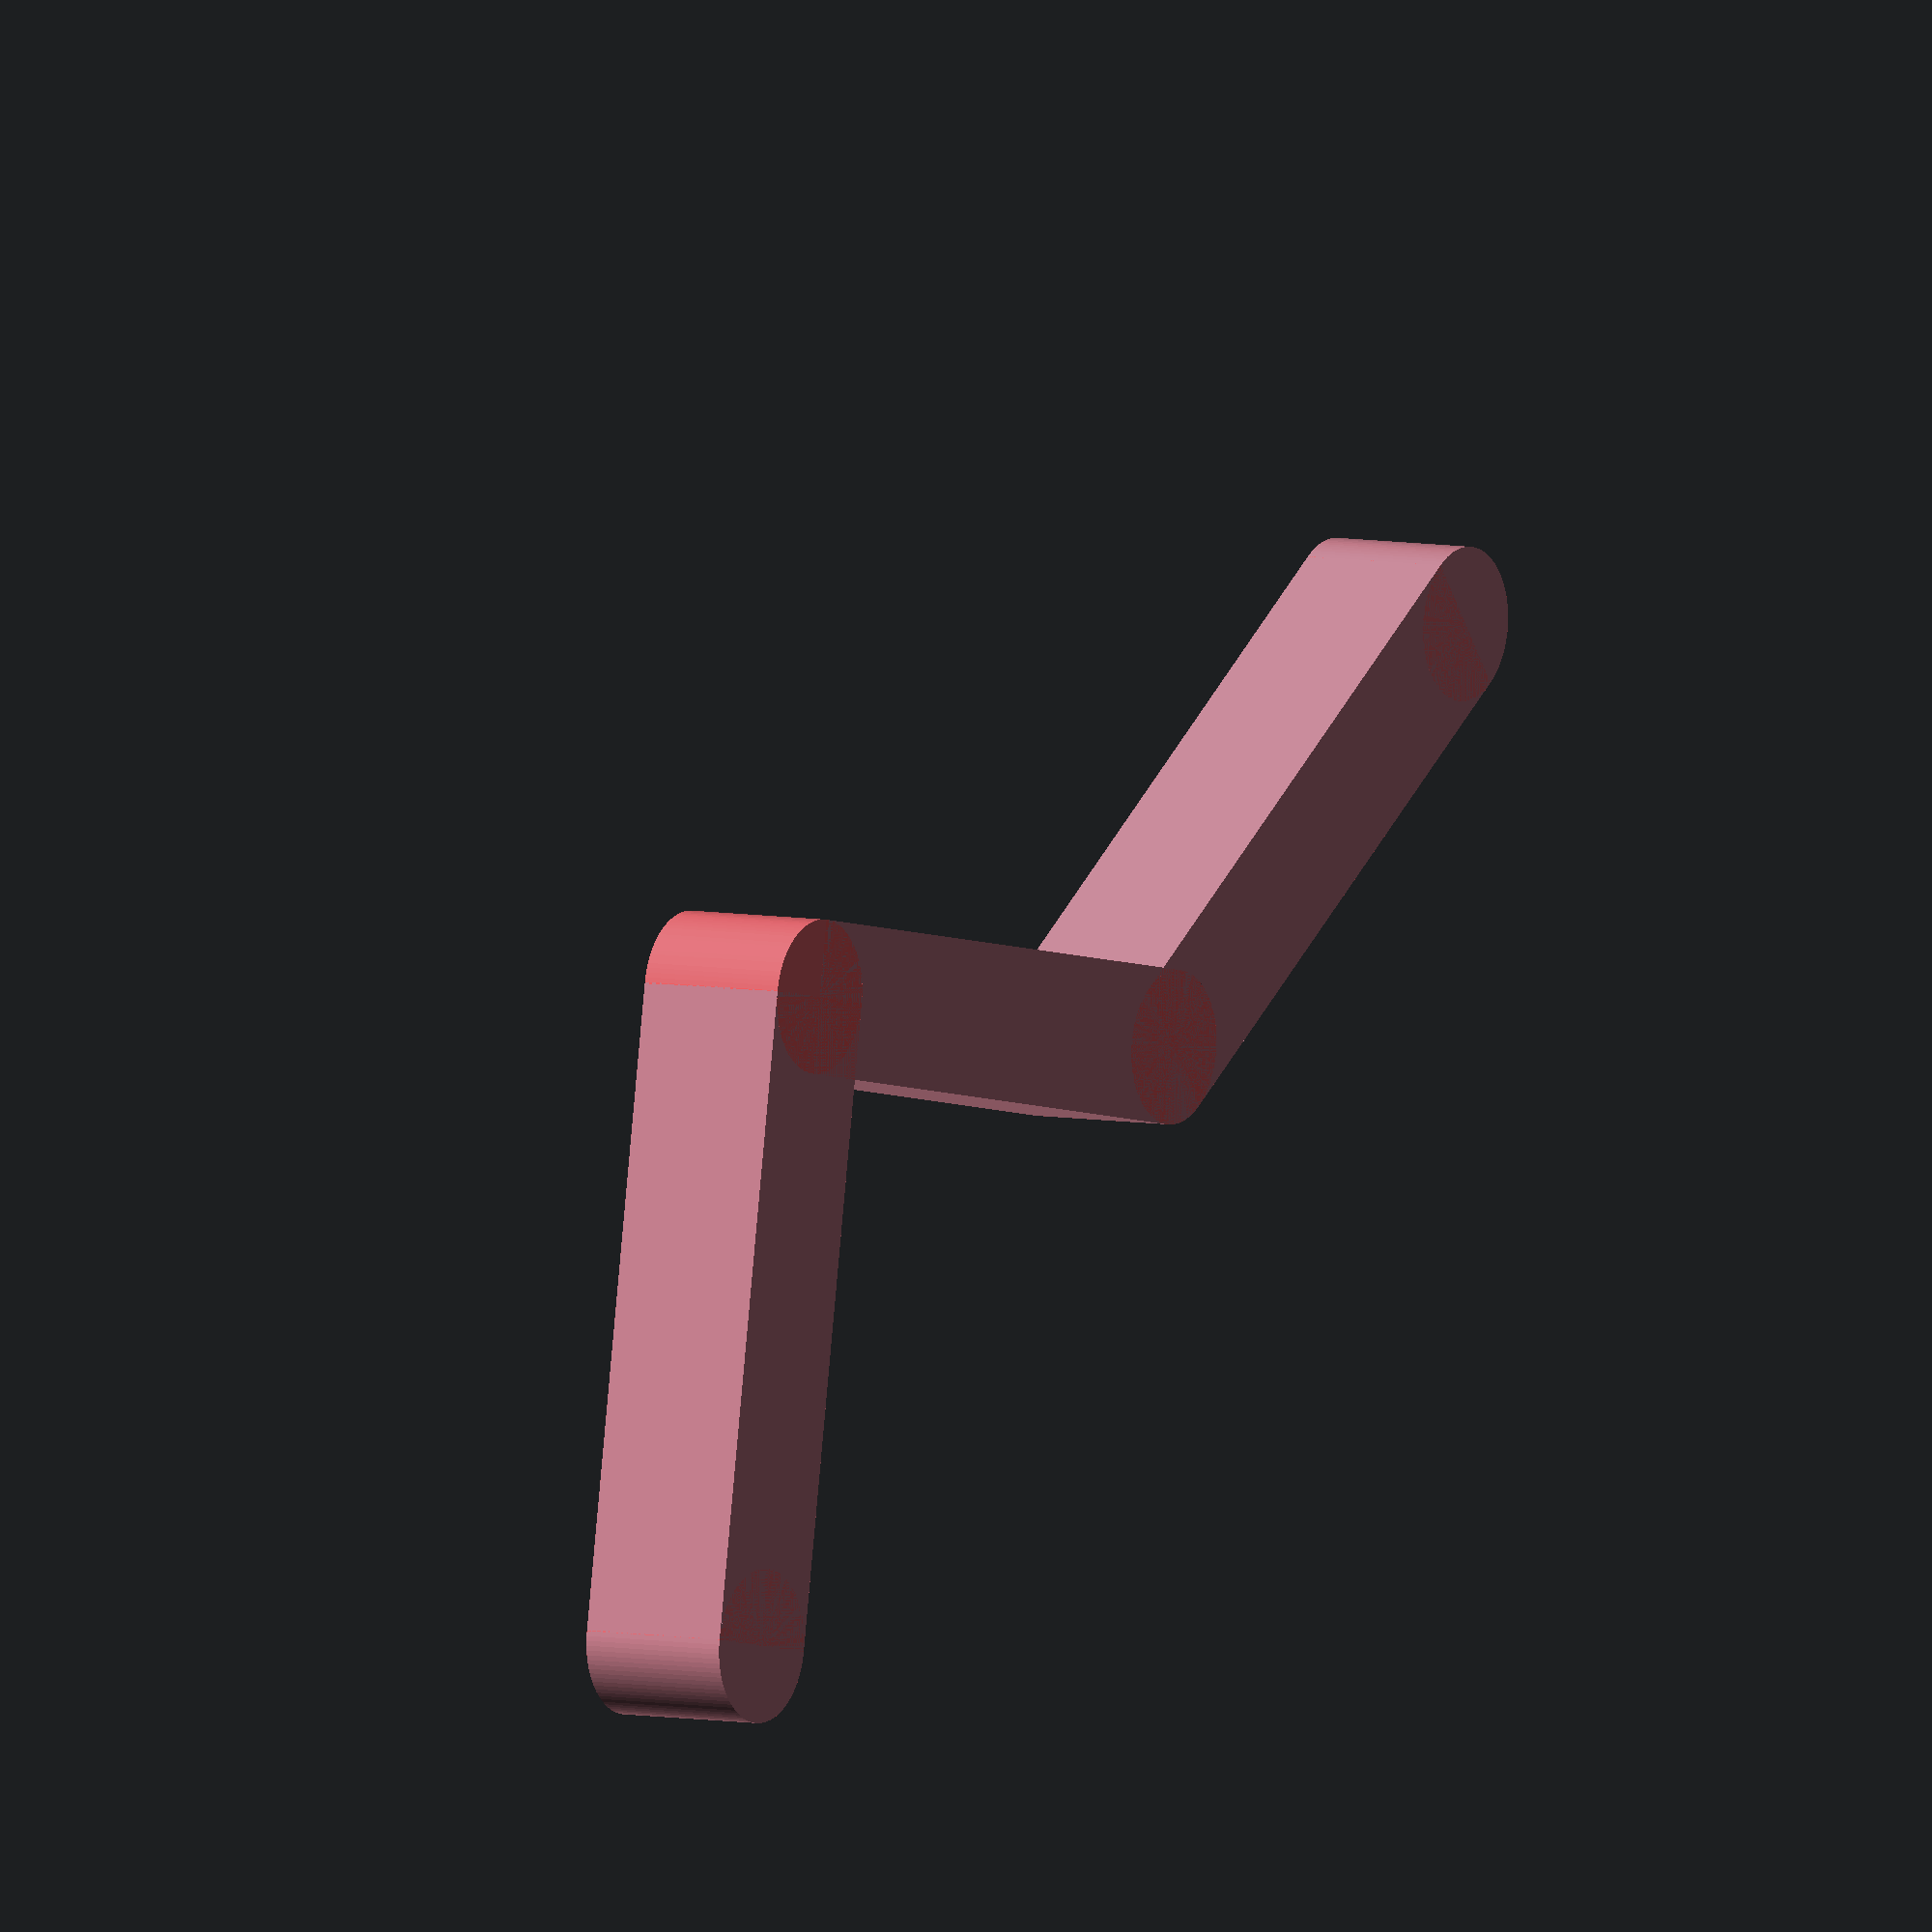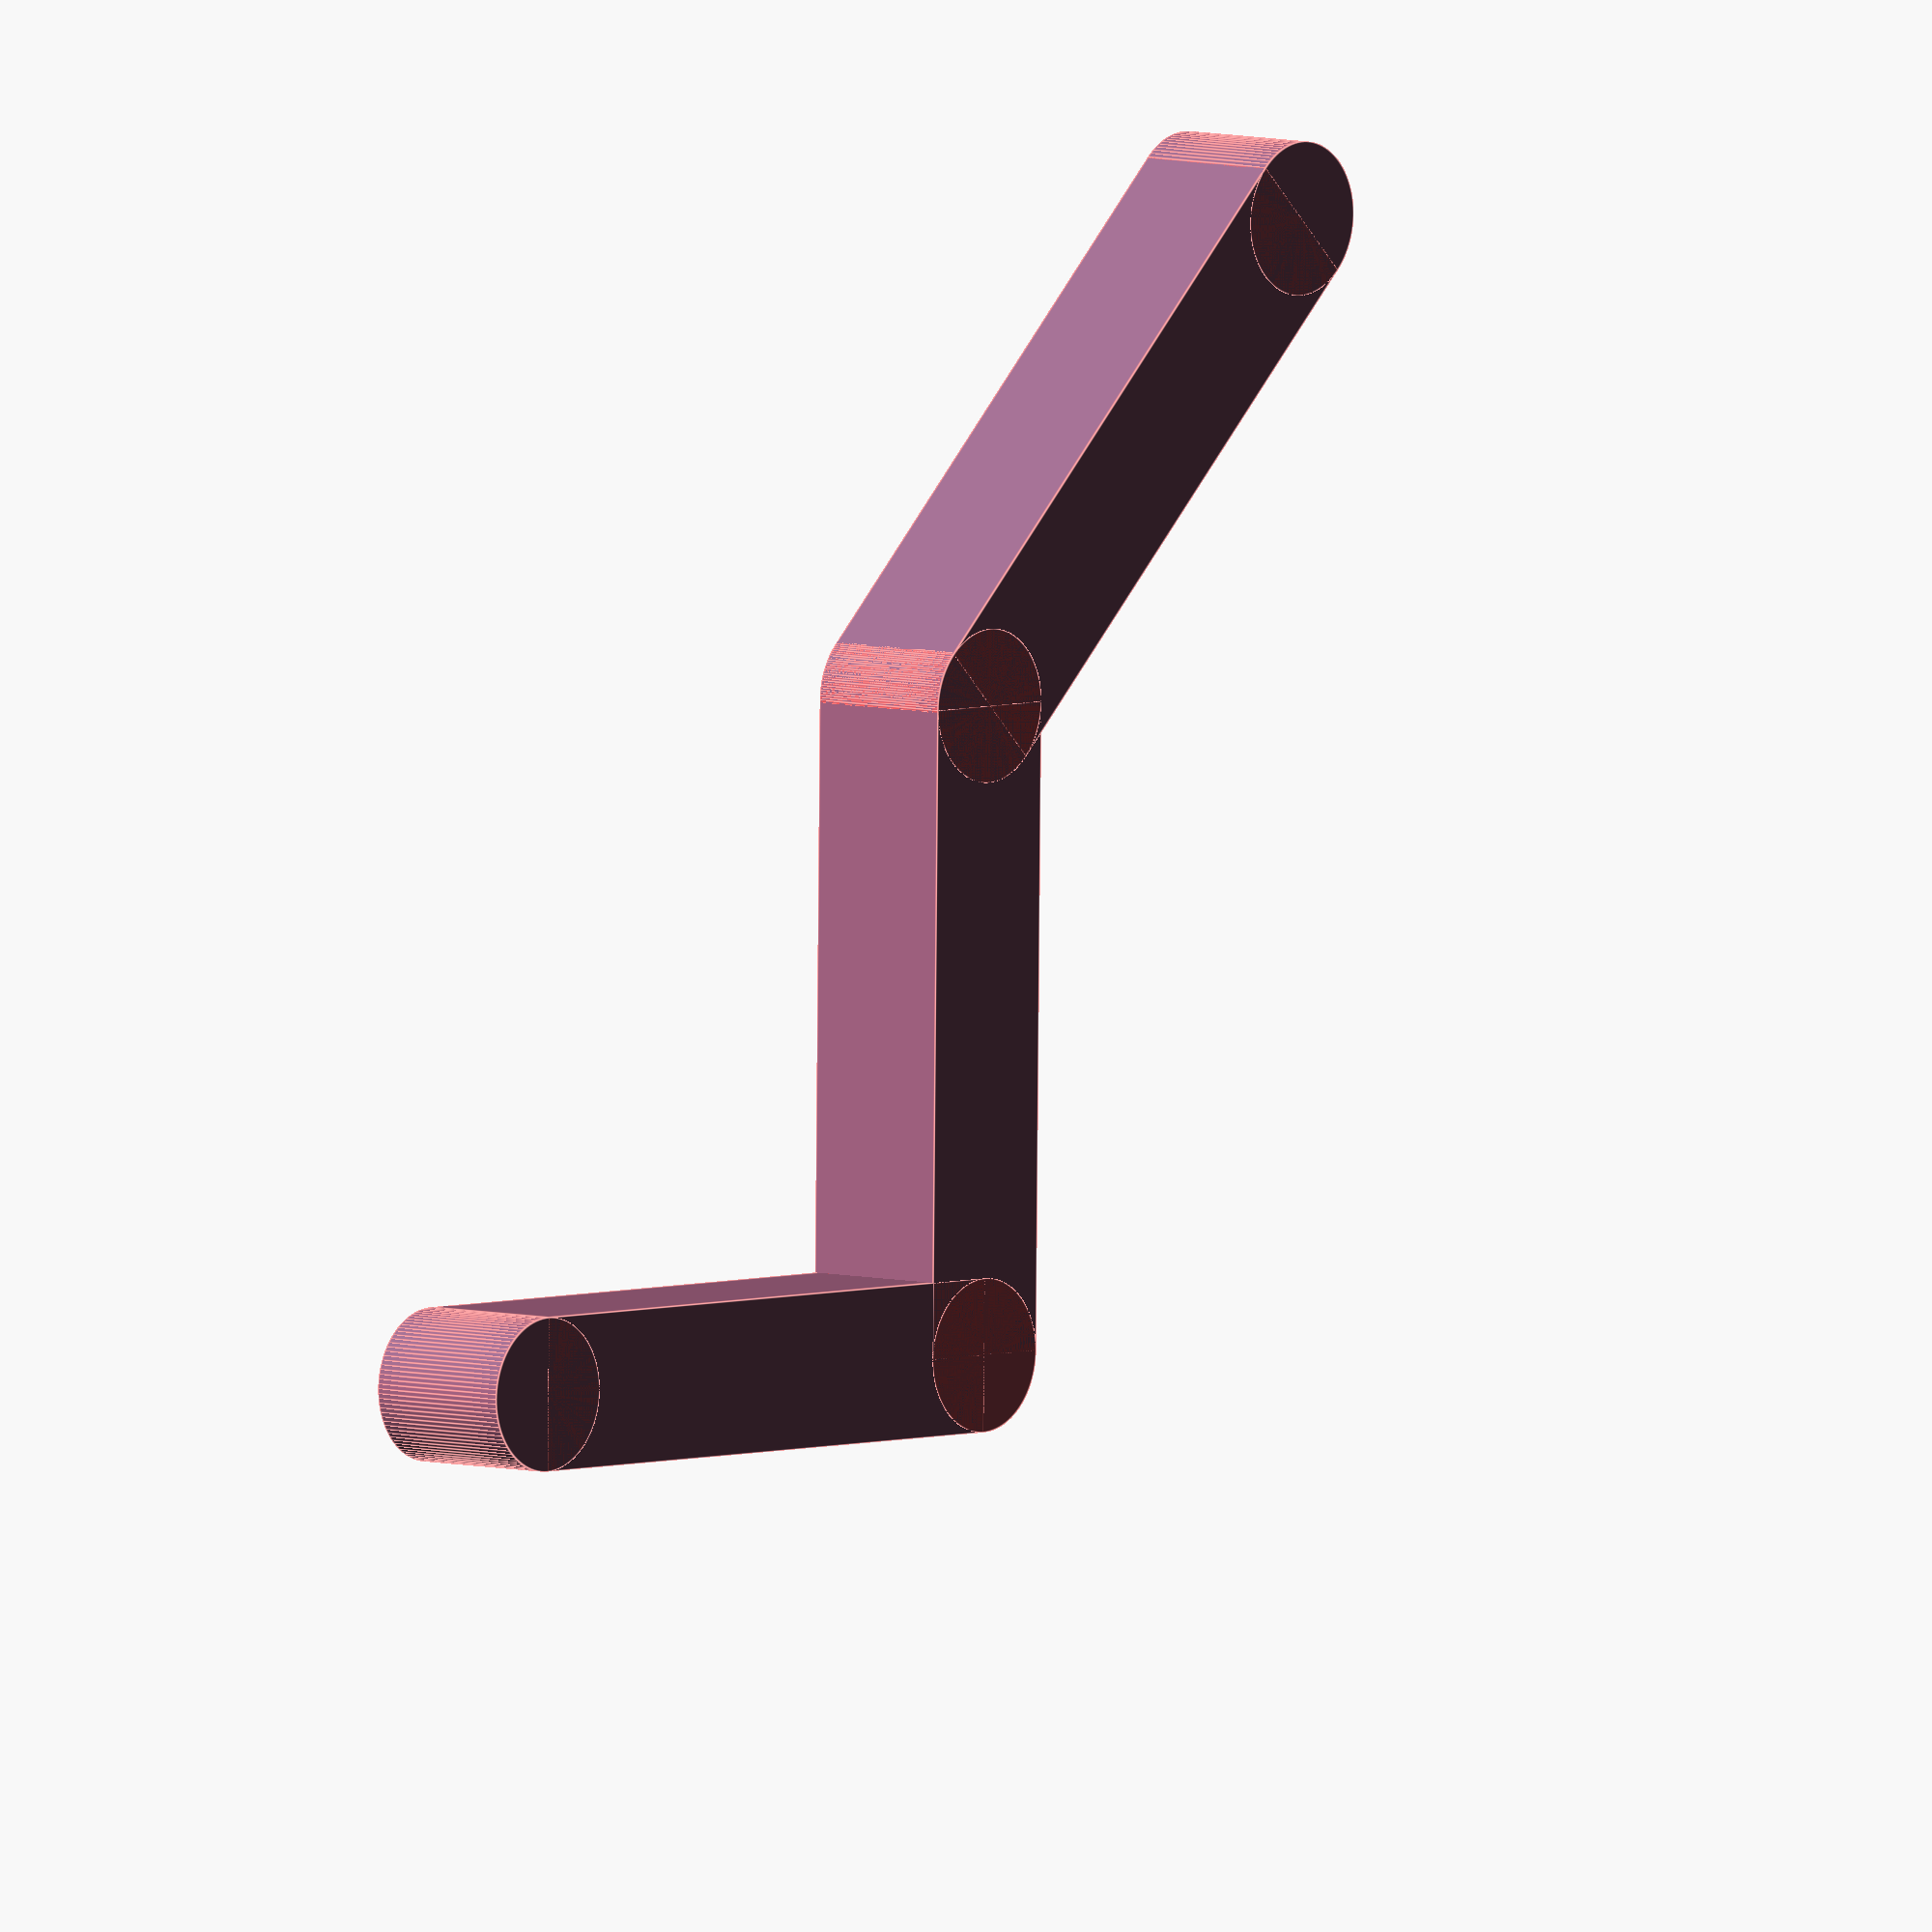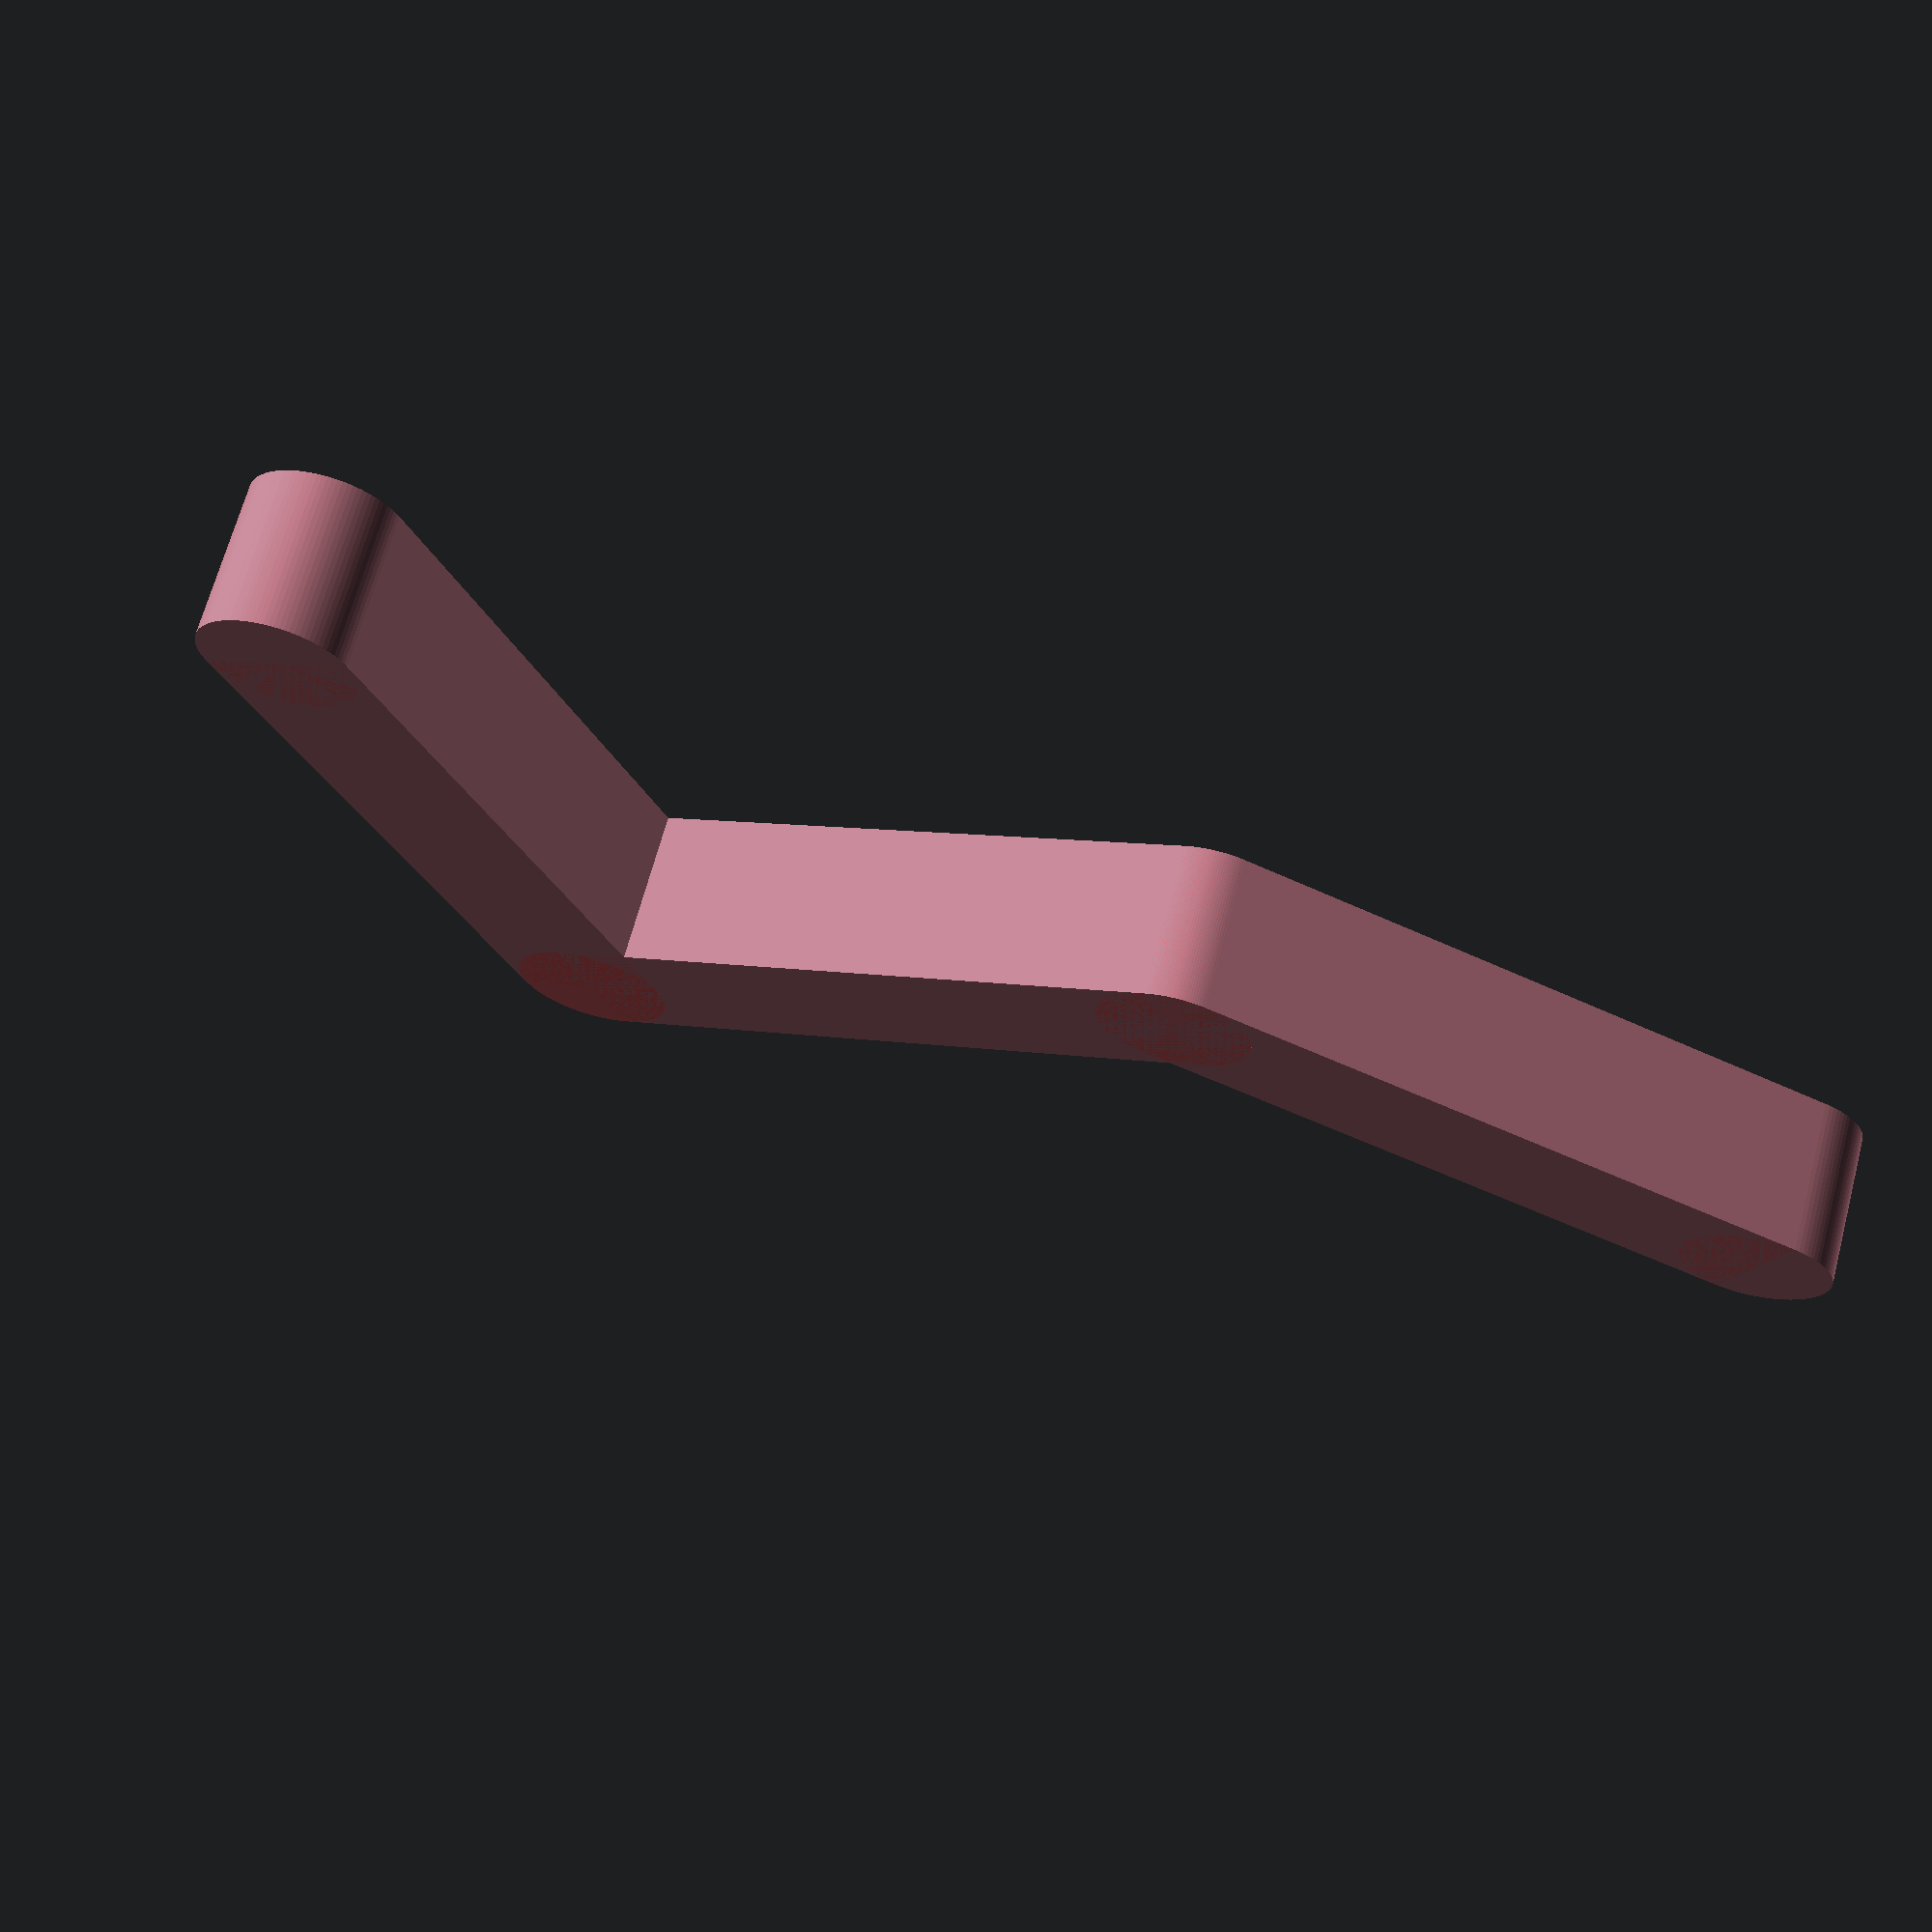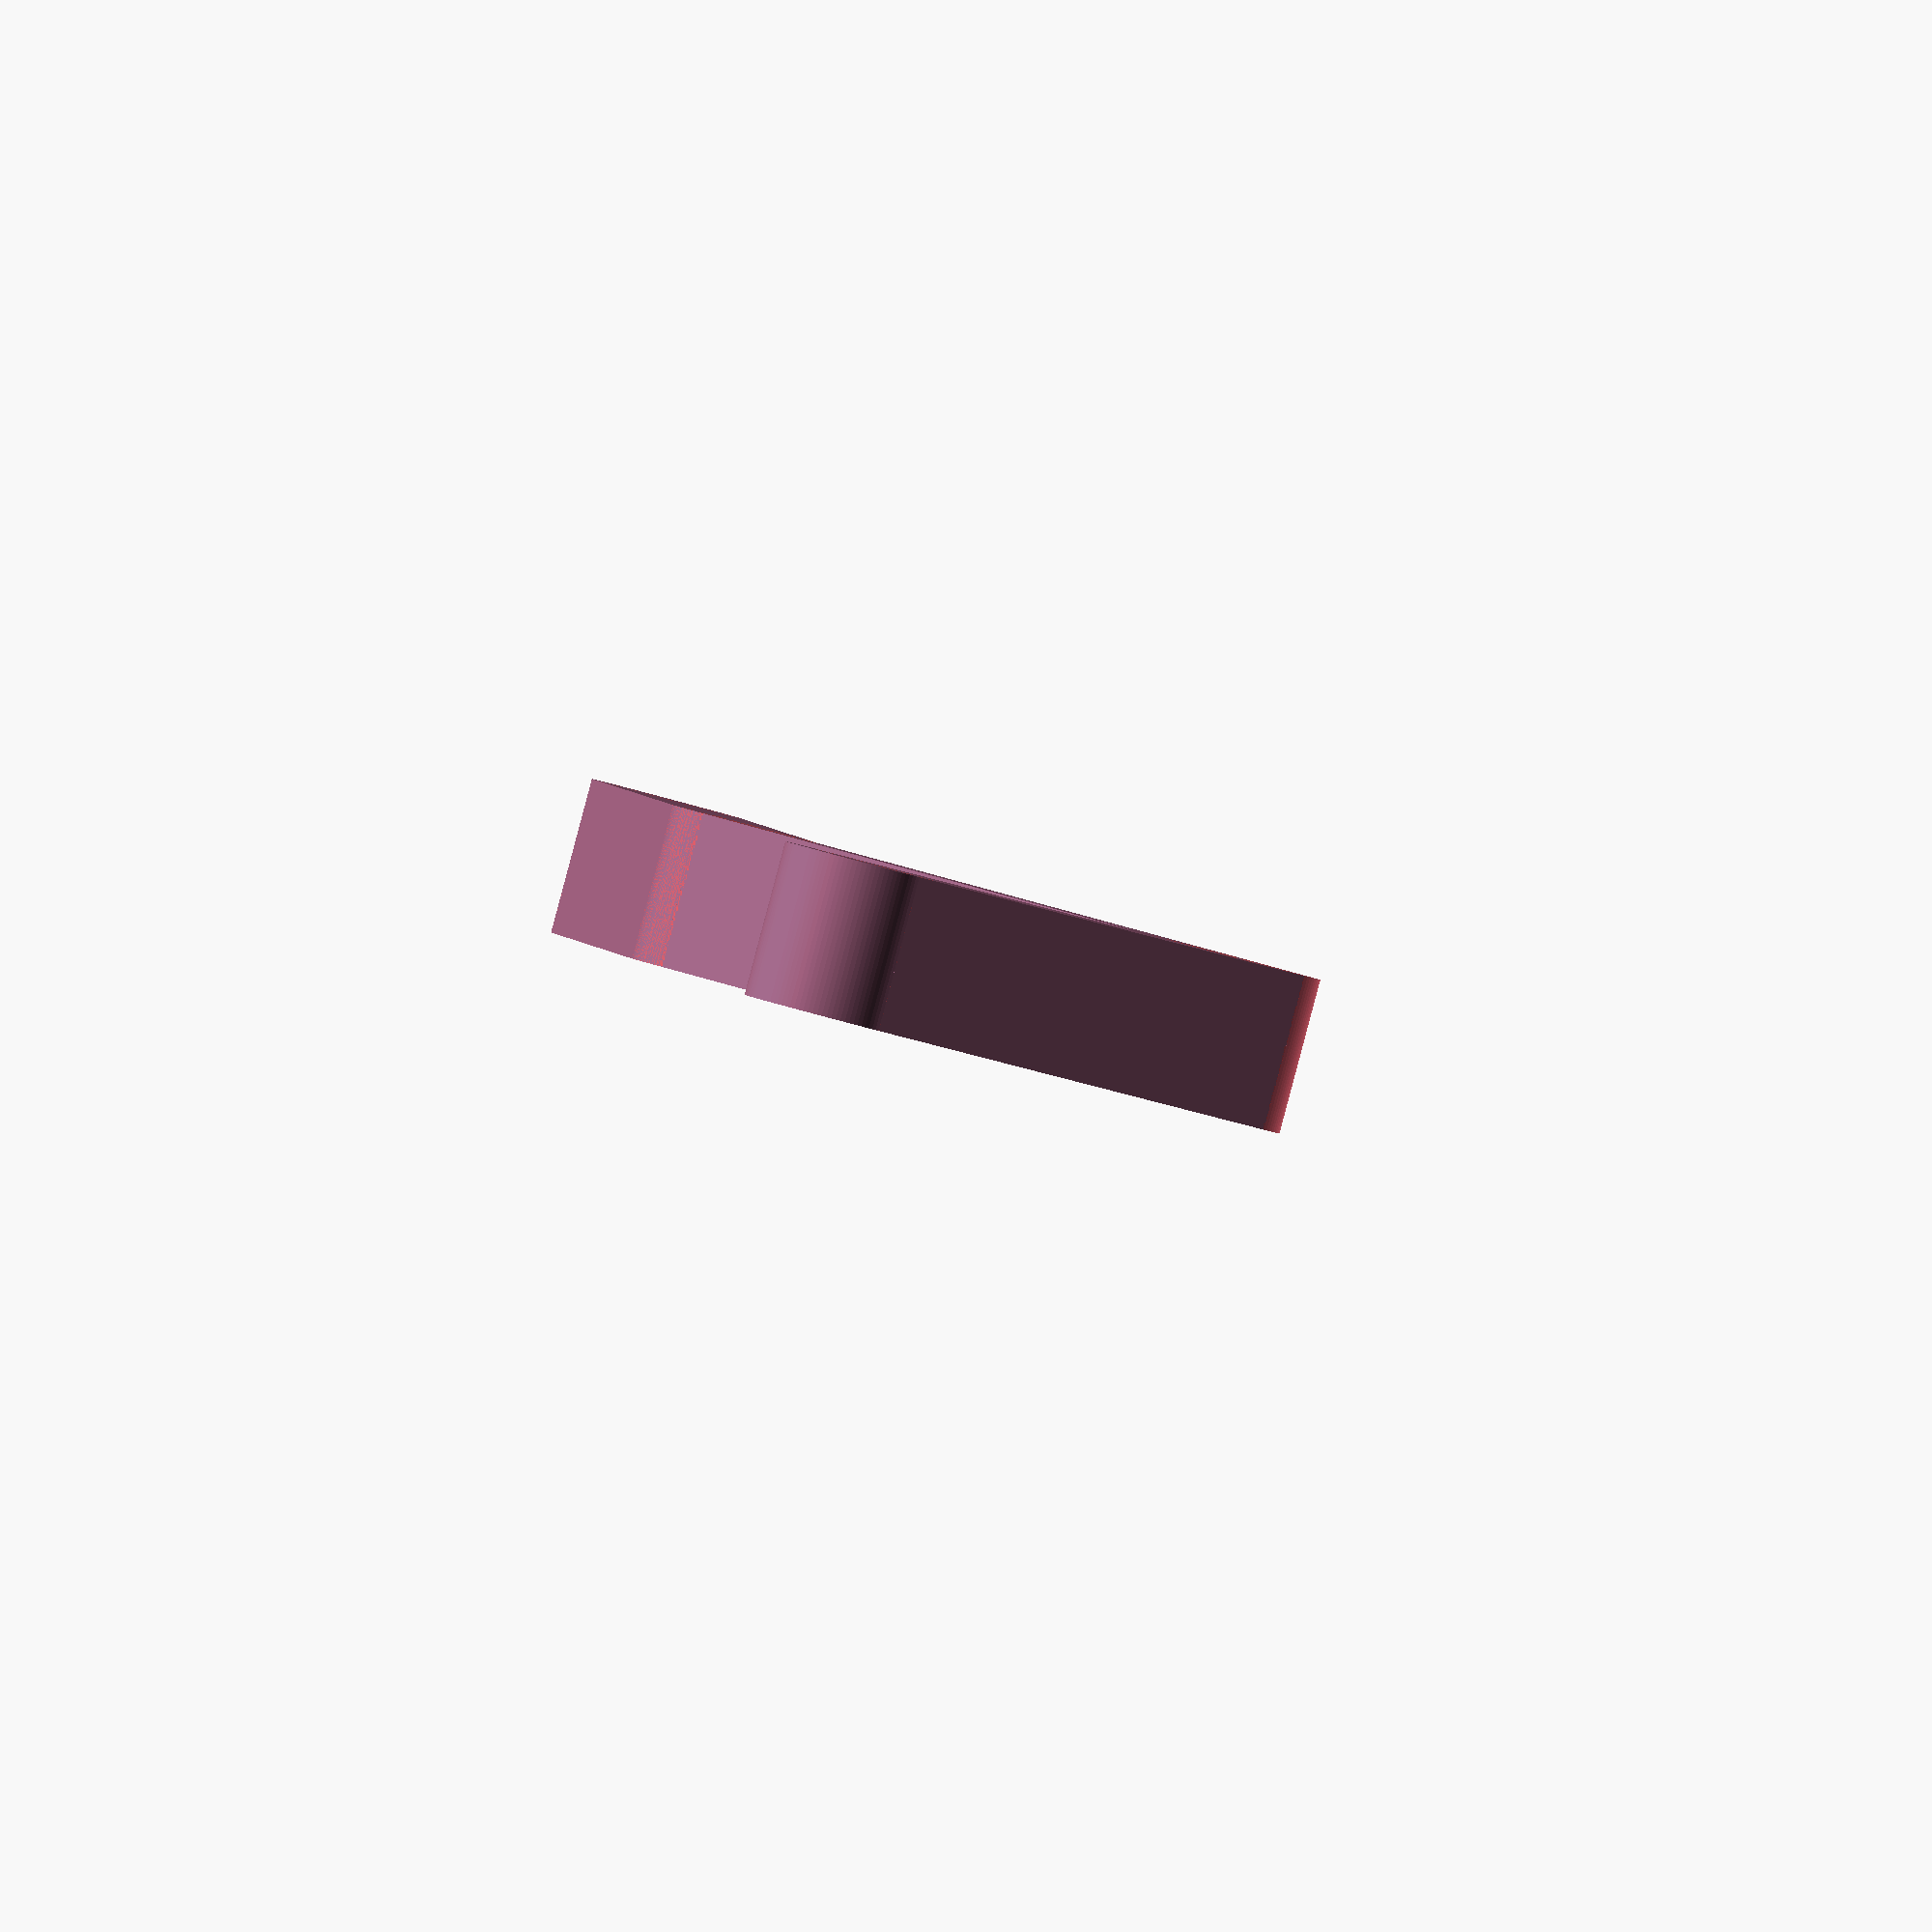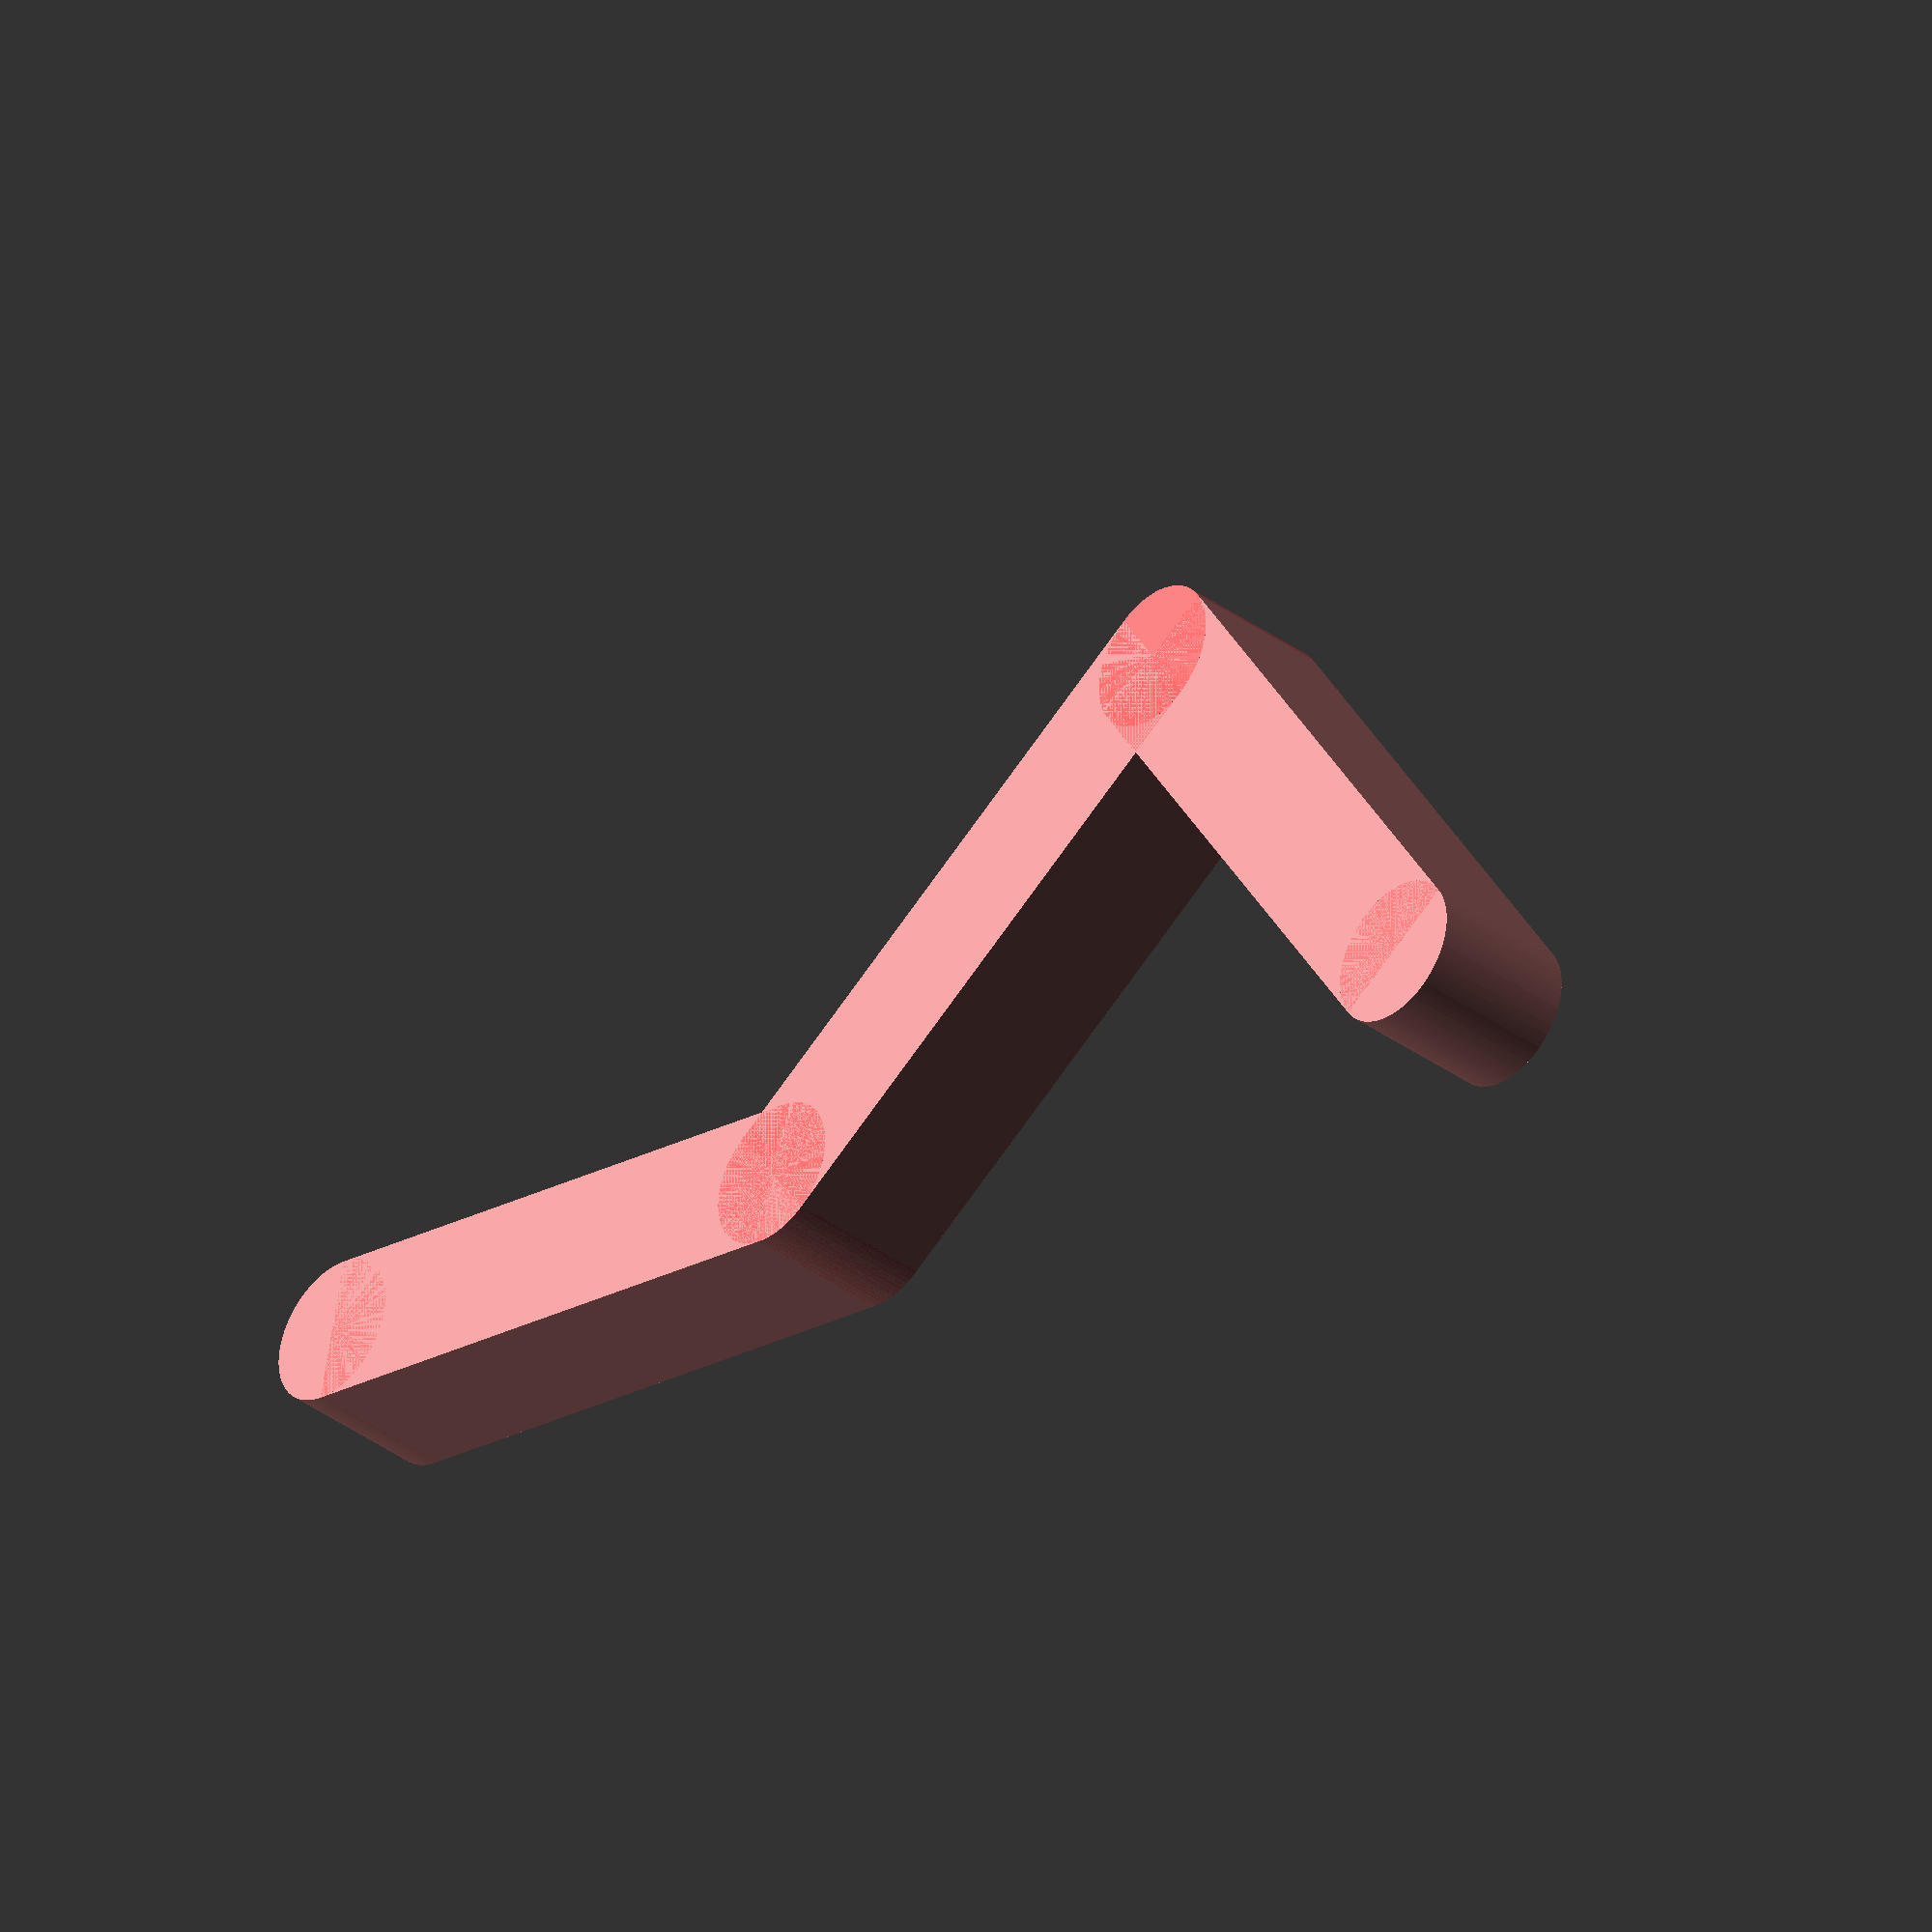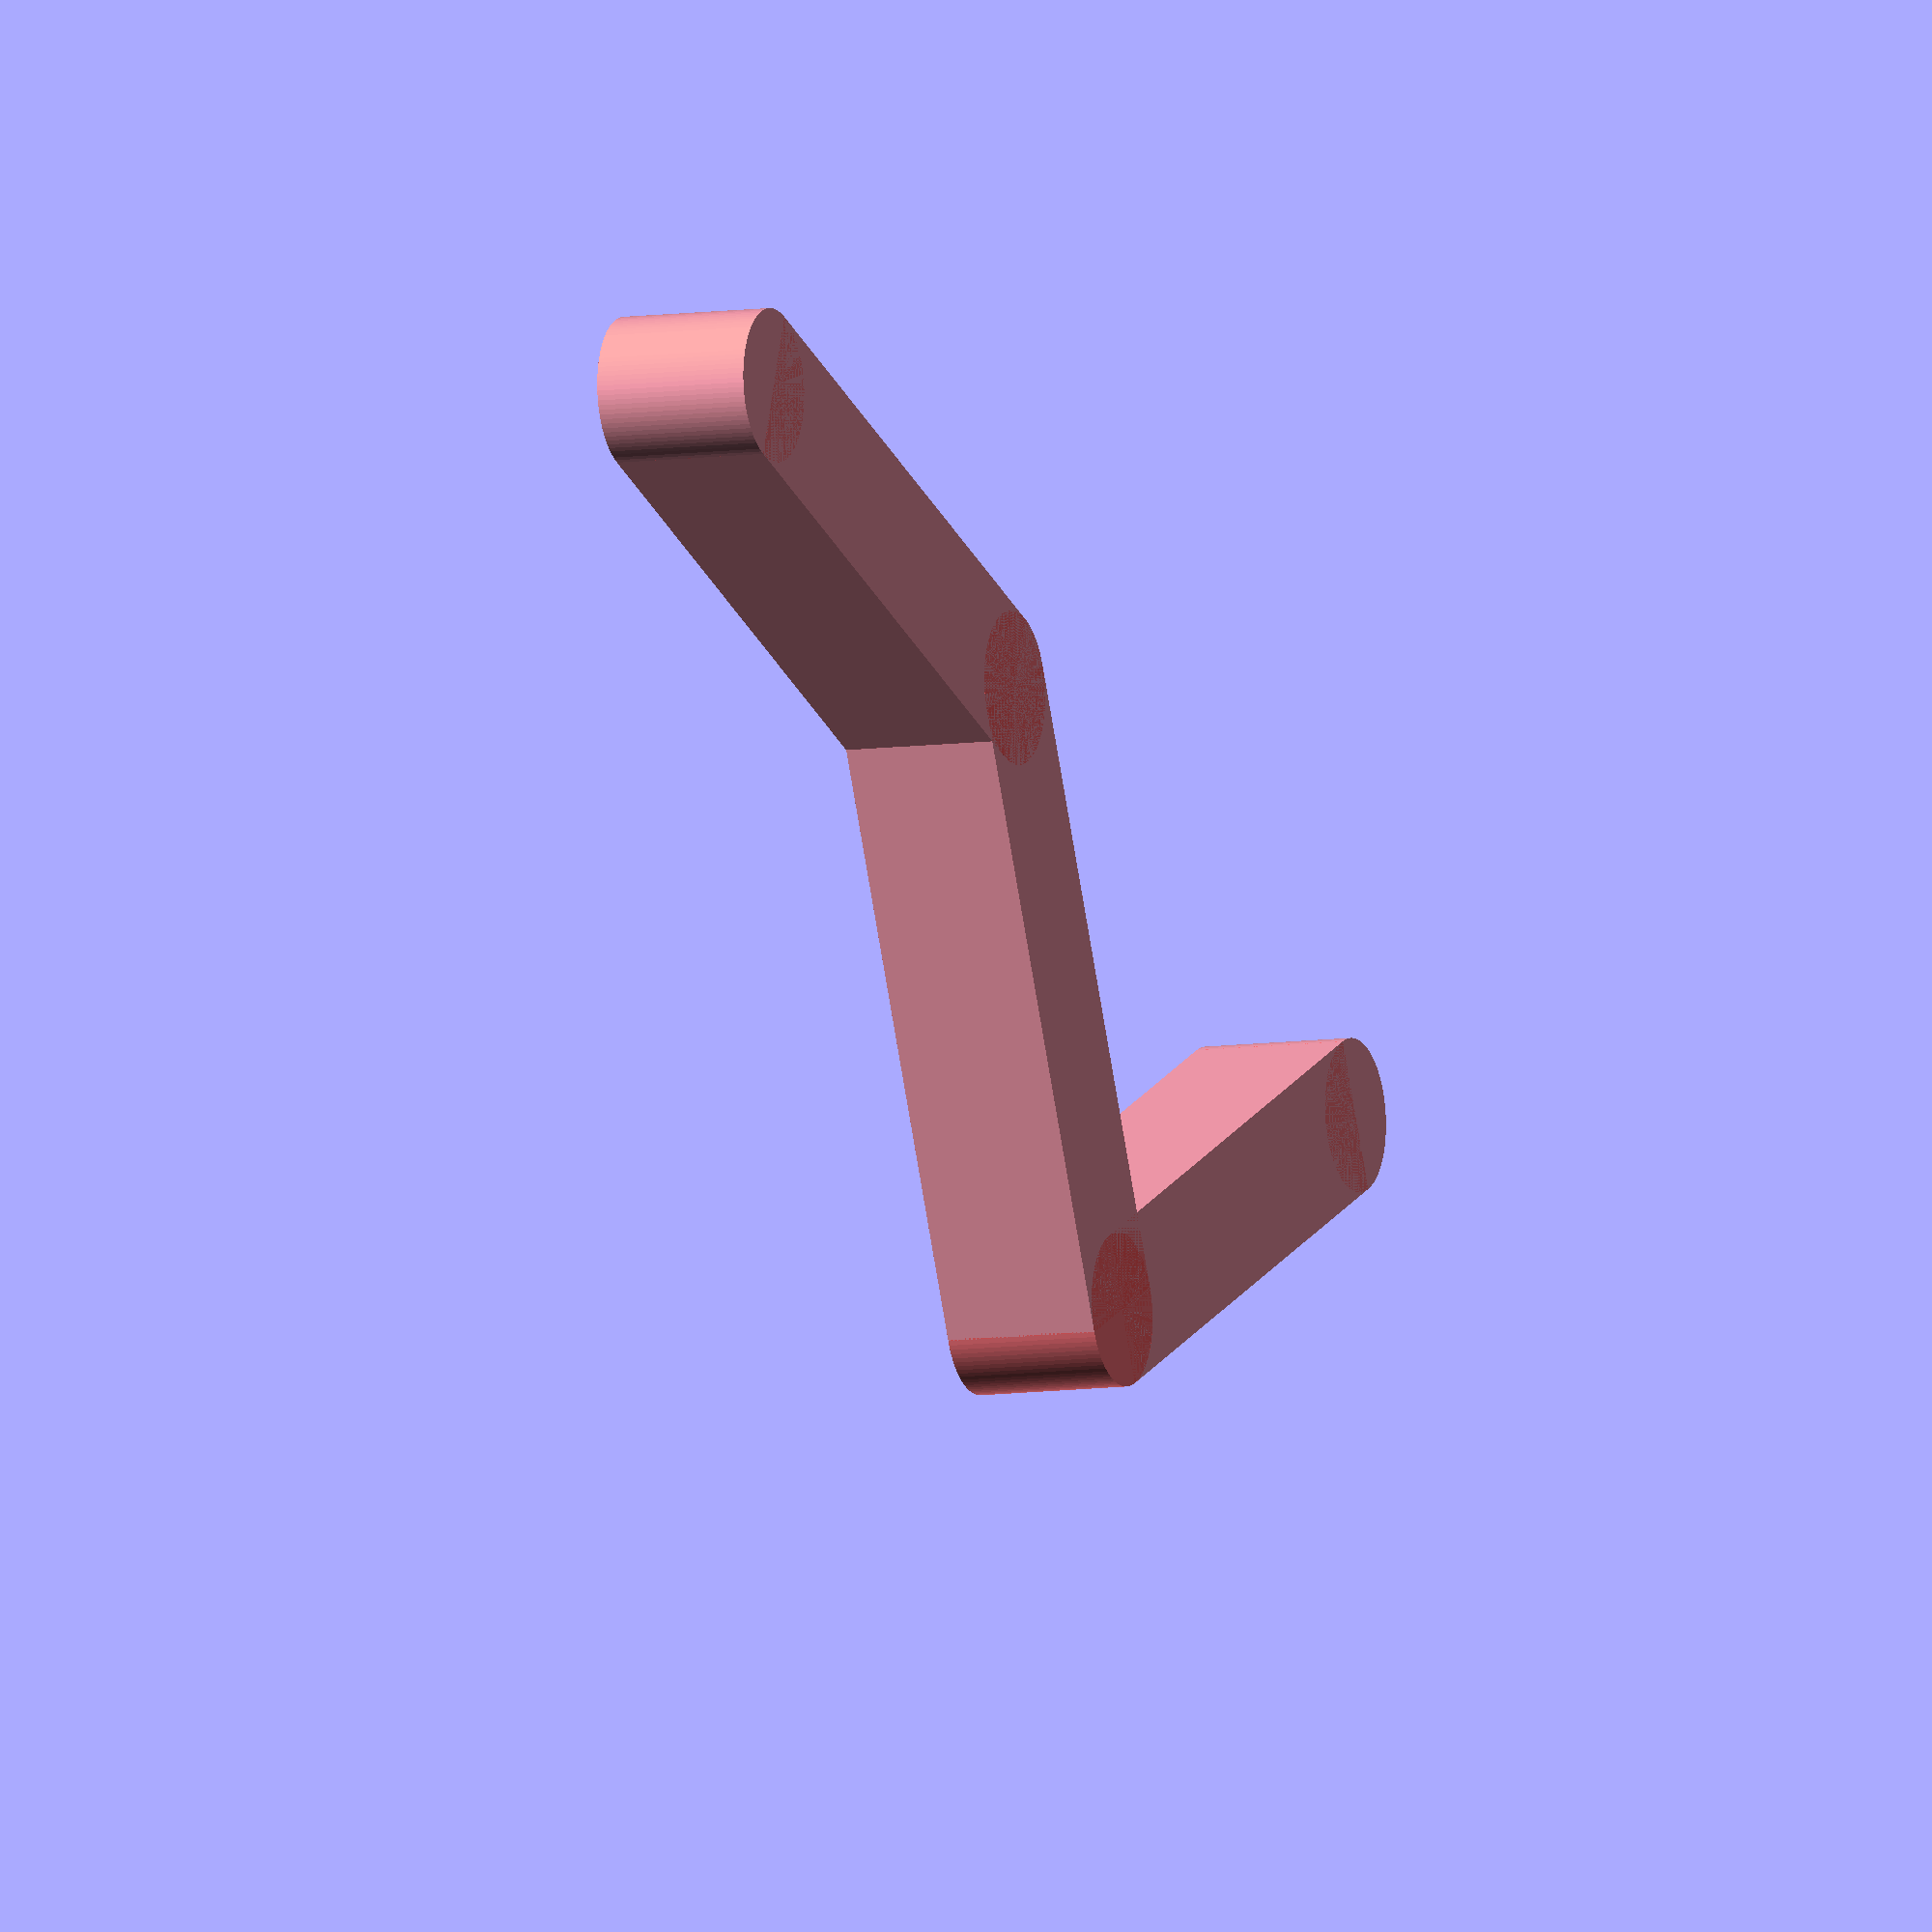
<openscad>
//
// LEGO Beam Library
//
// This library provides a beam() module that can be used to create beams
// with a variaty of hole, axle and slot patterns. In addition it provides
// some standard LEGO beam parts for reference.
// 
// The holes, slots and axle holes are specified with a string. Each
// character in the string represents a hole, axle, slot or space.
//
//  O  Standard hole
//  X  Standard axle hole
//  <  Half width hole with a slot on the right.
//  >  Half width hole with the slot on the left.
//  -  A full width slot, use with <> to create long slots with rounded ends (e.g. <--->)
//  #  Skip this hole.
//
// Use the above symbols to represent the hole layout on the beam:
//
//   XOOOOX   - Size 6 beam with axle holes at the ends.
//   OOXOO    - Size 5 beam with an axle hole in the middle.
//   <--->OOO - Size 8 beam with a size 5 slot and three holes at the end.
//

hole_separation = 8.0;
hole_inside_diameter = 5.4;
stud_dia = 4.8;
hole_ring_dia = 6.28;
hole_ring_depth = 0.9;
beam_width = 7.6;
beam_height = 7.8;
axle_gap = 1.95;
axle_length = 5.1;
thin_beam_height = beam_height/3;

// beam143(5,5);

lego_beam( [ 
        [ 5, "X<->O" ], 
        [ 5, 1, 45 ], [ 5, "OOOOO" ], 
        [ 5, 1, -90 ], [ 5, "XXOXX" ],
         ] );

//
// beams = [ beam, connection, beam, connection, ... beam ]
// beam = [ hole_count, hole_string  ] 
//

module lego_beam( beams = [], height = beam_height ) {
#    union() _beams( 0, 0, 0, 0, beams, height );
//    _holes( 0, 0, 0, 0, beams, height );
}


module _holes( b = 0, x = 0, y = 0, deg = 0, beams = [], height = beam_height ) {
  beam = beams[b];
  echo( "beam", beam );
  connection = beams[b-1];
  echo( "connection", connection );

  if( connection ) {
    translate( [ (x+connection[0]-1)*hole_separation, y * hole_separation, 0 ] ) {
     rotate([0, 0, deg+connection[2]])
      translate( [ -(connection[1]-1)*hole_separation, 0, 0 ] )
        cut_holes( beam, height );      
    }
    if( beams[b+2] ) {
      echo(acos(deg+connection[2]));
        _holes( b+2, x+(beam[0]-connection[1])*cos(deg+connection[2]), y+(beam[0]-connection[1])*sin(deg+connection[2]), deg+connection[2], beams, height );      
    }
  }
  else {
    cut_holes( beam, height );
    
    if( beams[b+2] ) {
        _holes( b+2, x, y, deg, beams, height );      
    }
  }
}


module _beams( b = 0, x = 0, y = 0, deg = 0, beams = [], height = beam_height ) {
  beam = beams[b];
  echo( "beam", beam );
  connection = beams[b-1];
  echo( "connection", connection );

  if( connection ) {
    translate( [ (x+connection[0]-1)*hole_separation, y * hole_separation, 0 ] ) {
     rotate([0, 0, deg+connection[2]])
      translate( [ -(connection[1]-1)*hole_separation, 0, 0 ] )
        solid_beam( beam, height );      
    }
    if( beams[b+2] ) {
      echo(acos(deg+connection[2]));
        _beams( b+2, x+(beam[0]-connection[1])*cos(deg+connection[2]), y+(beam[0]-connection[1])*sin(deg+connection[2]), deg+connection[2], beams, height );      
    }
  }
  else {
    solid_beam( beam, height );
    
    if( beams[b+2] ) {
        _beams( b+2, x, y, deg, beams, height );      
    }
  }
}

module beam_tee(stem = 3, cross = 3, height = beam_height) {
  rotate([0,0,90])
    beam( stem, height );

  if( cross[0] > 0 ) {
    translate([-(cross[0]-1)*hole_separation/2, 0, 0])
      beam( cross, height );    
  }
  else {
    translate([-(cross-1)*hole_separation/2, 0, 0])
      beam( cross, height );        
  }
}

module beam_bent143(left = [4, "XOOO"], right = [ 6, "OOOOOX" ], height = beam_height ) {
  translate([(left[0]-1)*hole_separation, 0, 0])    
    rotate([0,0,53.13])
      beam( right, height);
  beam( left, height);
}

module beam_bent90(left = [ 4, "OOOX" ], right = [ 2, "OO" ], height = beam_height) {
  rotate([0,0,90])
    beam( left, height );
    beam( right, height );  
}

module beam_tri(left = [ 7, "OOOOOOX" ], middle = [ 4, "O<>O" ], right = [ 3, "OOX" ], height = beam_height) {

  translate([-(cross-1)*hole_separation/2, 0, 0])  
    rotate([0,0,90]) beam(2);
      beam( holes = 4, height );
}


module solid_beam( beam = [ 5, "OOOO" ], beam_height=7.8 ) {
  beam_length = (beam[0]-1)*hole_separation;
  translate( [beam_length/2,0,beam_height/2] ) {
    cube( [ beam_length, beam_width, beam_height ], center=true );

    translate( [-beam_length/2, 0, 0] )
      cylinder( r = beam_width/2, beam_height, center=true, $fn=100 );
    translate( [beam_length/2, 0, 0] )
      cylinder( r = beam_width/2, beam_height, center=true, $fn=100 );
  }
}

module cut_holes( beam = [ 5, "OOOO" ], beam_height=7.8 ) {
  beam_length = (beam[0]-1)*hole_separation;
  holes = beam[0]-1;
  layout = beam[1];
  translate( [beam_length/2,0,beam_height/2] ) {
    for (hole = [0:1:holes]) {
      echo( "cutting hole ", hole );
        if( layout == "" ) {
          cut_hole( -beam_length/2+hole*hole_separation, beam_height );
        }
        else {
          if( layout[hole] == "O" ) {
            cut_hole( -beam_length/2+hole*hole_separation, beam_height );              
          } 
          if( layout[hole] == "<" ) {
            cut_left_slot( -beam_length/2+hole*hole_separation, beam_height );              
          } 
          if( layout[hole] == ">" ) {
            cut_right_slot( -beam_length/2+hole*hole_separation, beam_height );              
          } 
          if( layout[hole] == "X" ) {
            cut_axle( -beam_length/2+hole*hole_separation, beam_height, first = (hole==0), last = (hole==holes-1) );
          } 
          if( layout[hole] == "-" ) {
            cut_slot( -beam_length/2+hole*hole_separation, beam_height, first = (hole==0), last = (hole==holes-1) );
          } 
        }
    }
  } 
}

module beam( holes = [ 5, "OOOO" ], beam_height=7.8 ) {
  if( holes[0] ) {
    _beam( holes[0], beam_height, holes[1] );
  }
  else {
    _beam( holes, beam_height, "" );    
  }
}

module _beam( holes = 4, beam_height=7.8, layout = "", through_layout = "") {

  beam_length = hole_separation*(holes-1);

	translate( [beam_length/2,0,beam_height/2] ) {

	difference() {
  		union() {
  			cube( [ beam_length, beam_width, beam_height ], center=true );

  			translate( [-beam_length/2, 0, 0] )
  				cylinder( r = beam_width/2, beam_height, center=true, $fn=100 );
  			translate( [beam_length/2, 0, 0] )
  				cylinder( r = beam_width/2, beam_height, center=true, $fn=100 );
  		}

      for (hole = [0:1:holes]) {
          if( layout == "" ) {
            cut_hole( -beam_length/2+hole*hole_separation, beam_height );
          }
          else {
            if( layout[hole] == "O" ) {
              cut_hole( -beam_length/2+hole*hole_separation, beam_height );              
            } 
            if( layout[hole] == "<" ) {
              cut_left_slot( -beam_length/2+hole*hole_separation, beam_height );              
            } 
            if( layout[hole] == ">" ) {
              cut_right_slot( -beam_length/2+hole*hole_separation, beam_height );              
            } 
            if( layout[hole] == "X" ) {
              cut_axle( -beam_length/2+hole*hole_separation, beam_height, first = (hole==0), last = (hole==holes-1) );
            } 
            if( layout[hole] == "-" ) {
              cut_slot( -beam_length/2+hole*hole_separation, beam_height, first = (hole==0), last = (hole==holes-1) );
            } 
          }
      }
  	}
  }
}

module cut_left_slot(x,beam_height, first = false, last = false) {
  union() {
    cut_hole(x,beam_height);

    translate([x+hole_separation/4, 0, 0]) {
      cube([hole_separation/2+.05,hole_inside_diameter,beam_height+2], center = true);

      translate([0,0,beam_height/2-hole_ring_depth/2+.5])
        cube([hole_separation/2+0.05, hole_ring_dia, hole_ring_depth+1,], center = true);     

      translate([0,0,-(beam_height/2-hole_ring_depth/2+.5)])
        cube([hole_separation/2+0.05, hole_ring_dia, hole_ring_depth+1], center = true);     
    }  
  }
}

module cut_right_slot(x,beam_height, first = false, last = false) {
  cut_hole(x,beam_height);

  translate([x-hole_separation/4, 0, 0]) {
    cube([hole_separation/2+.05,hole_inside_diameter,beam_height+2], center = true);

    translate([0,0,beam_height/2-hole_ring_depth/2+.5])
      cube([hole_separation/2+0.05, hole_ring_dia, hole_ring_depth+1,], center = true);     

    translate([0,0,-(beam_height/2-hole_ring_depth/2+.5)])
      cube([hole_separation/2+0.05, hole_ring_dia, hole_ring_depth+1], center = true);     
  }  
}


module cut_slot(x,beam_height, first = false, last = false) {
  translate([x, 0, 0]) {
    cube([hole_separation,hole_inside_diameter,beam_height+2], center = true);

    translate([0,0,beam_height/2-hole_ring_depth/2+.5])
      cube([hole_separation, hole_ring_dia, hole_ring_depth+1,], center = true);     

    translate([0,0,-(beam_height/2-hole_ring_depth/2+.5)])
      cube([hole_separation, hole_ring_dia, hole_ring_depth+1], center = true);     
  }  
}

module cut_axle(x,beam_height, first = false, last = false) {
  translate([x, 0, 0]) {
    if( first == true ) {
      cube([axle_gap,axle_length,beam_height+2], center = true);
        translate([+.5,0,0])
        cube([axle_length+1,axle_gap,beam_height+2], center = true);    
    }
    if( last == true ) {
      cube([axle_gap,axle_length,beam_height+2], center = true);
        translate([-.5,0,0])
        cube([axle_length+1,axle_gap,beam_height+2], center = true);    
    }
    if( first == false && last == false ) {
      cube([axle_gap,axle_length,beam_height+2], center = true);
        cube([axle_length,axle_gap,beam_height+2], center = true);    
    }
  }
}

module cut_hole(x,beam_height) {
  translate([x, 0, 0]) {
    cylinder(beam_height+2, hole_inside_diameter/2, hole_inside_diameter/2, center = true, $fn=100);

    translate([0,0,beam_height/2-hole_ring_depth/2+.5])
      cylinder(hole_ring_depth+1, hole_ring_dia/2, hole_ring_dia/2, center = true, $fn=100);     

    translate([0,0,-(beam_height/2-hole_ring_depth/2+.5)])
      difference() {
        cylinder(hole_ring_depth+1, hole_ring_dia/2, hole_ring_dia/2, center = true, $fn=100);
        cylinder(hole_ring_depth+1, hole_inside_diameter/2+.15, hole_inside_diameter/2+.15, center = true, $fn=100);
      }
  }
}
</openscad>
<views>
elev=174.2 azim=215.7 roll=56.6 proj=o view=wireframe
elev=354.4 azim=135.7 roll=312.0 proj=o view=edges
elev=293.3 azim=201.9 roll=14.8 proj=p view=solid
elev=89.6 azim=82.7 roll=345.1 proj=o view=wireframe
elev=36.3 azim=12.7 roll=46.3 proj=o view=solid
elev=8.0 azim=159.7 roll=113.2 proj=o view=wireframe
</views>
